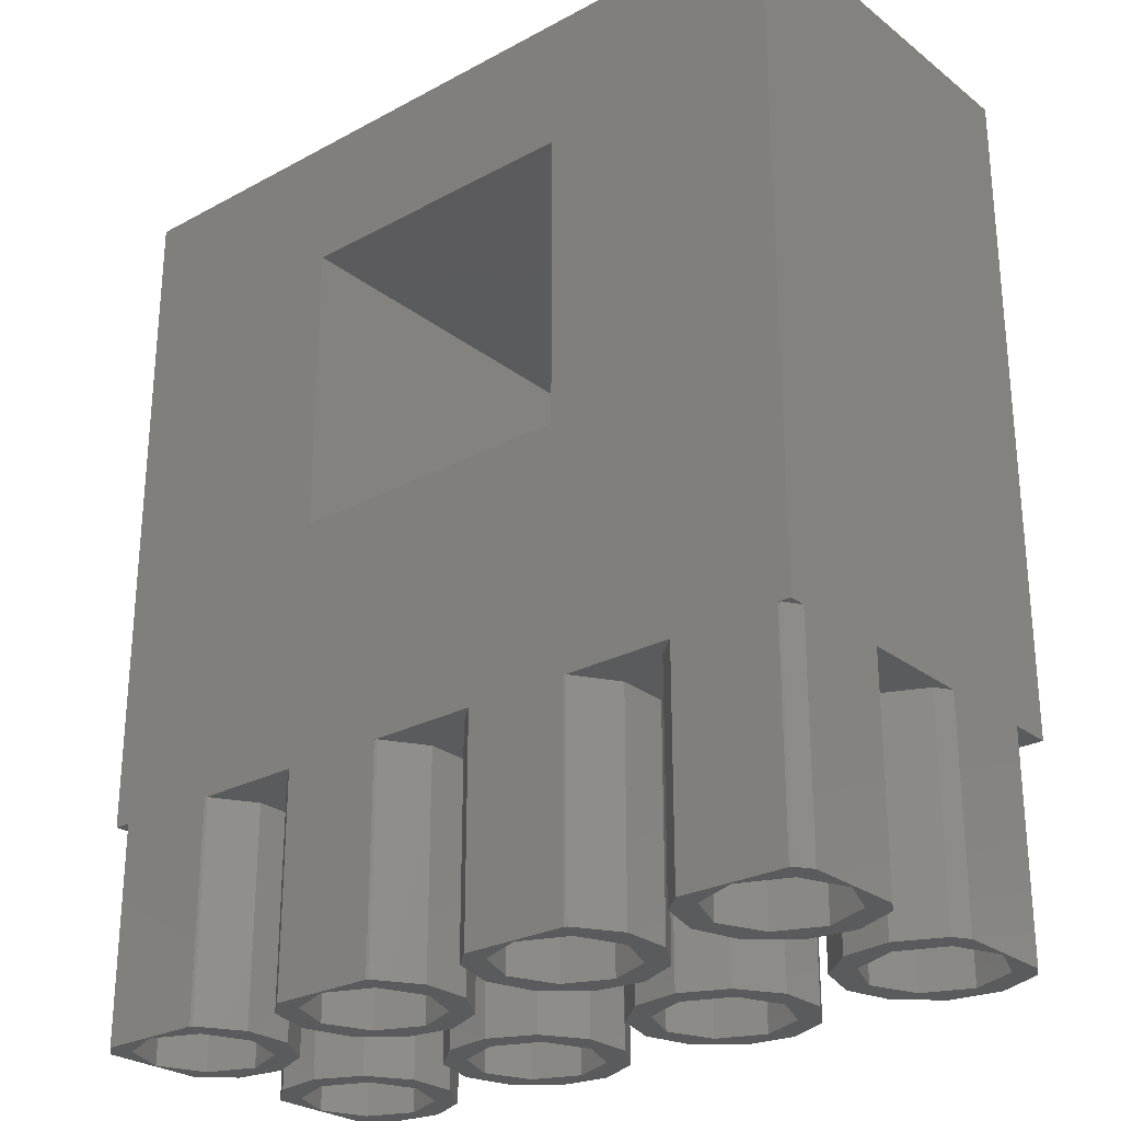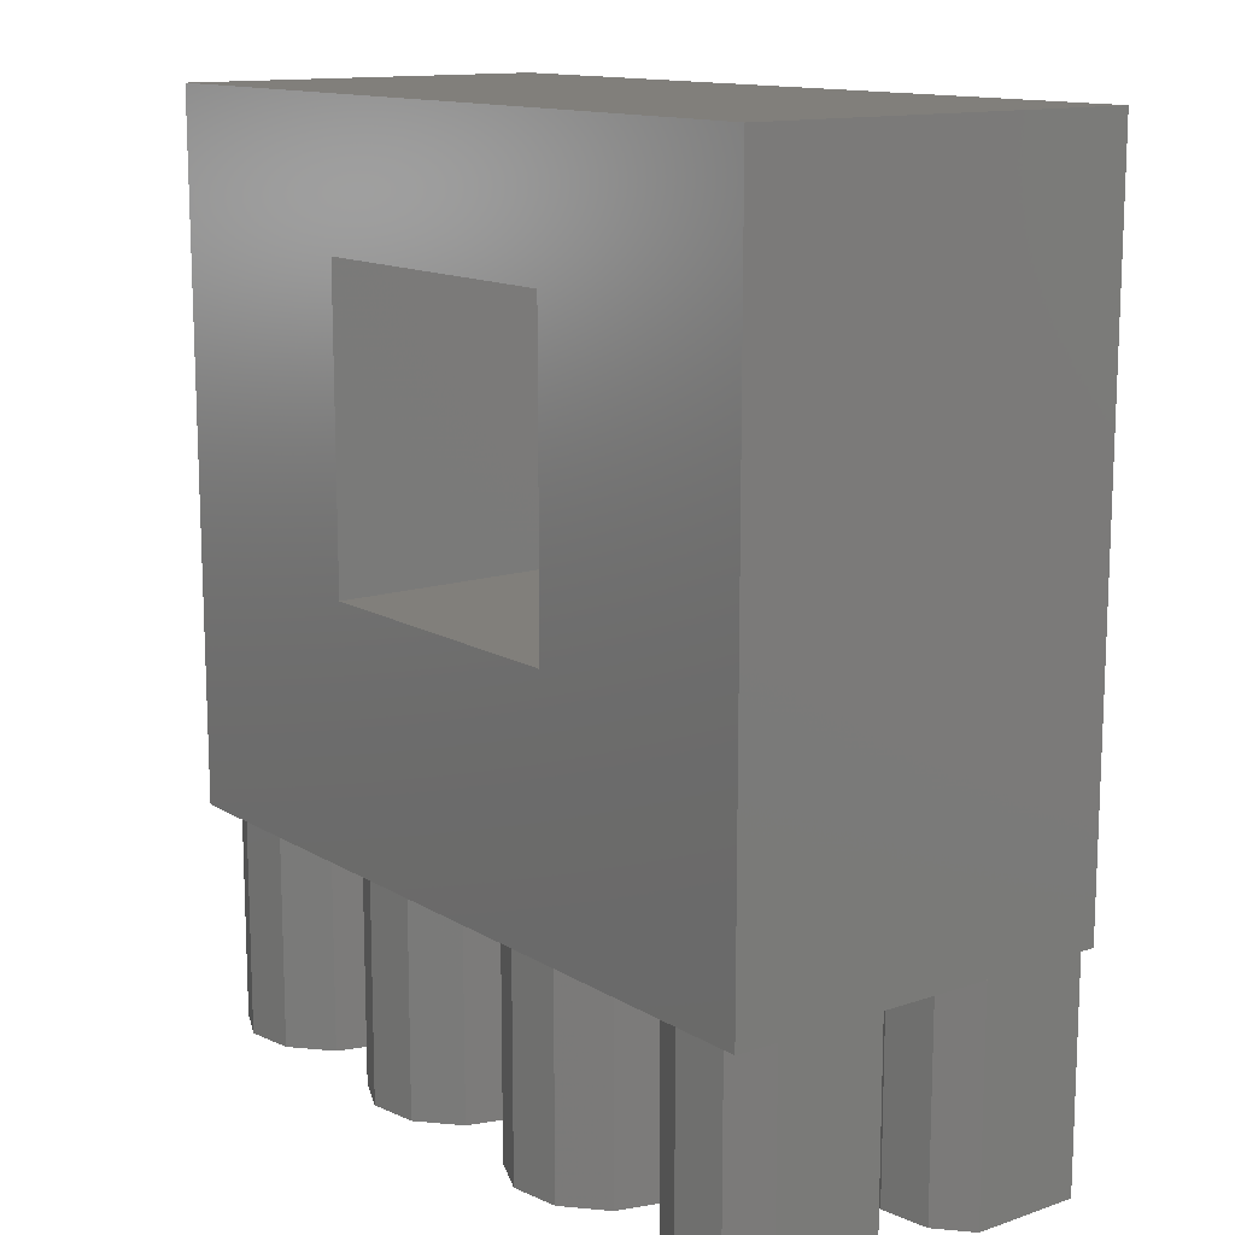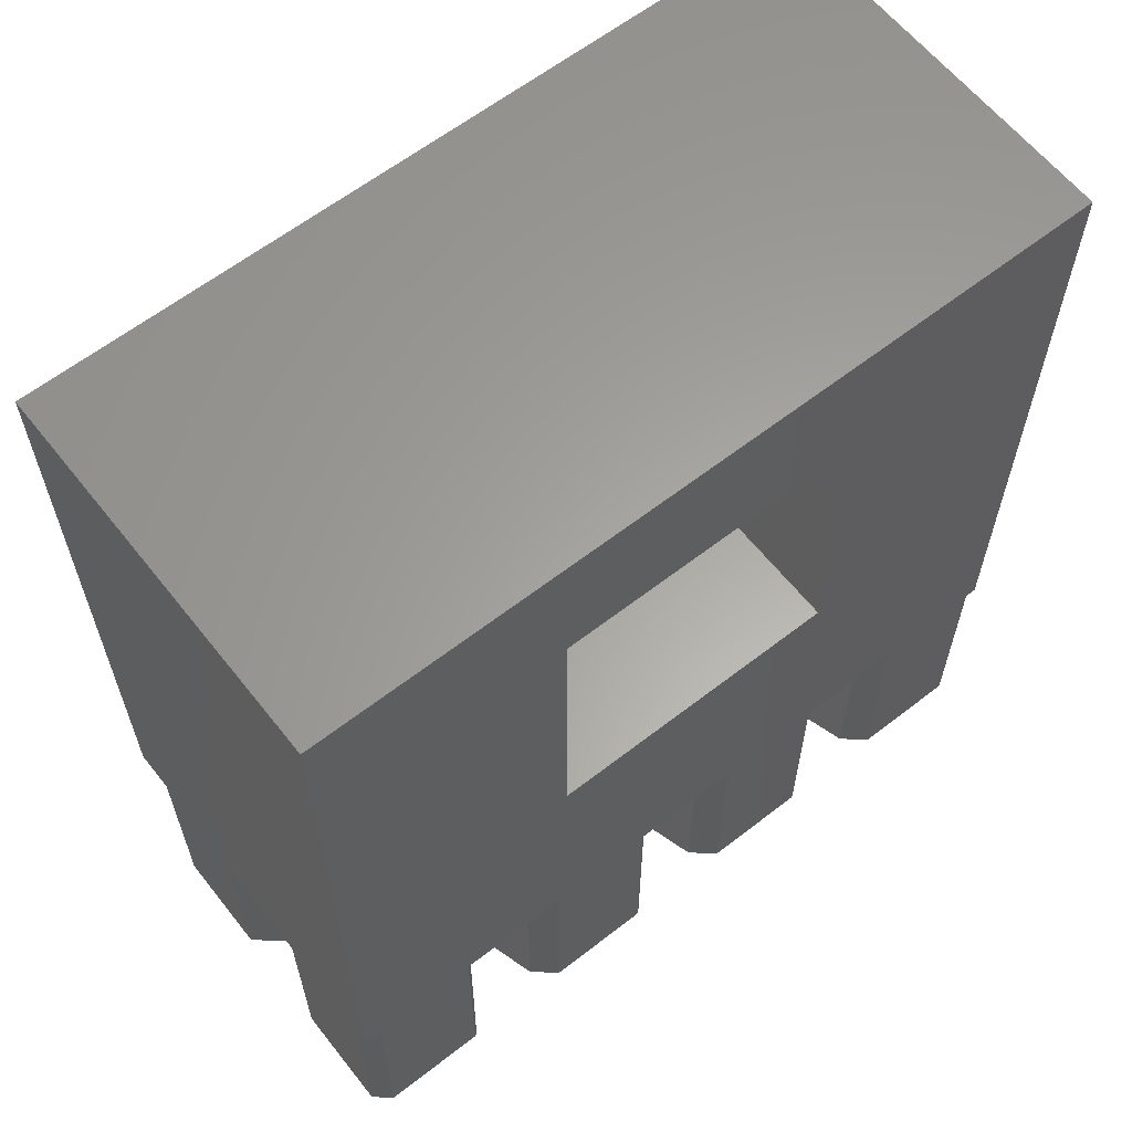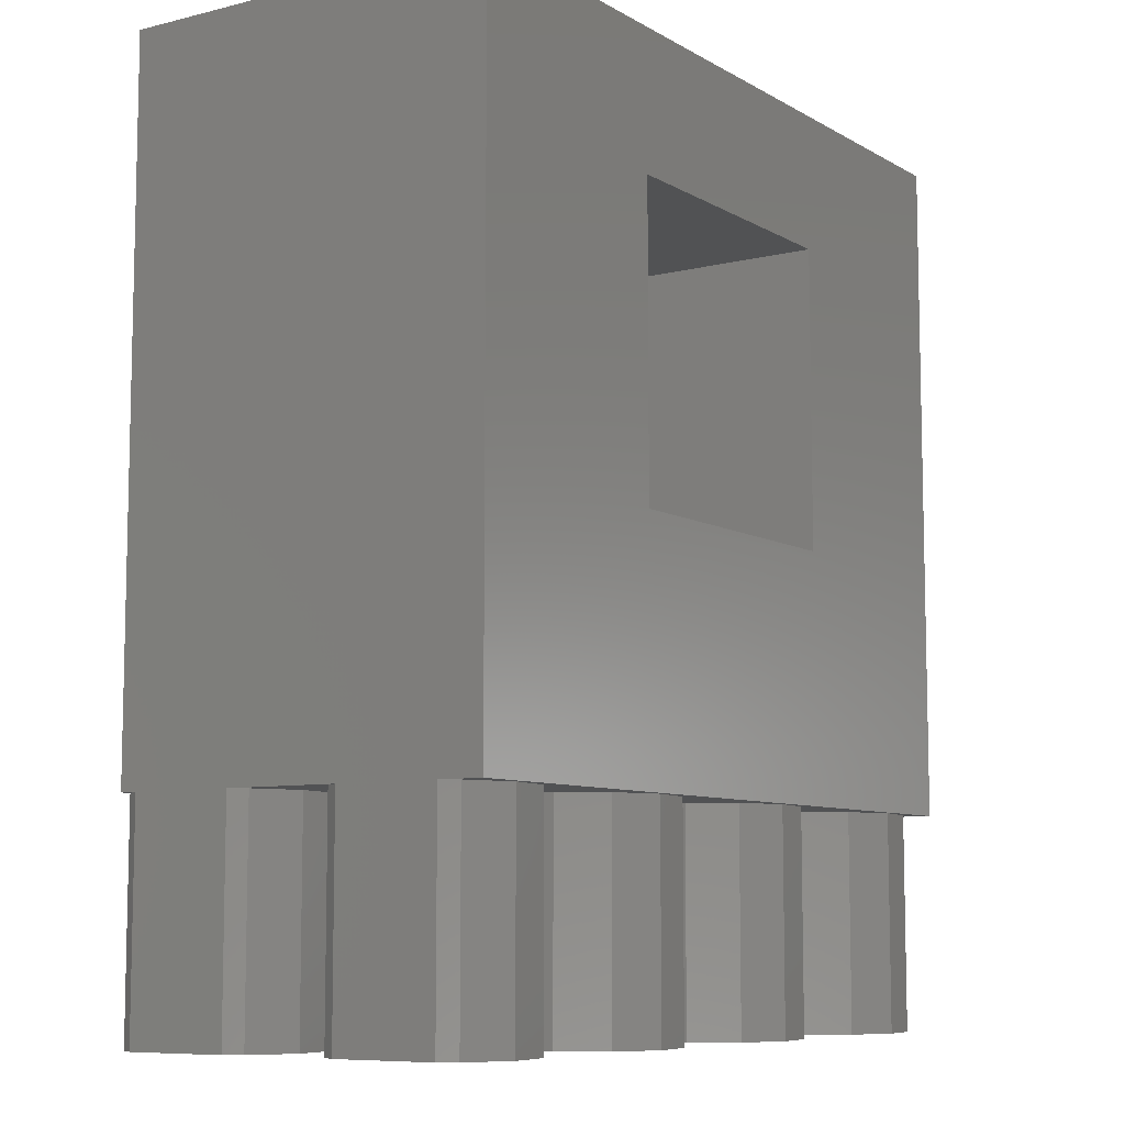
<metadata>
{"format":"stl","ext":"stl","renderer":"f3d","projection":"perspective","resolution":1024,"background":"white","views":[{"elev":-26.5,"azim":-139.9,"up":"+Y"},{"elev":13.3,"azim":52.8,"up":"+Y"},{"elev":61.9,"azim":141.7,"up":"+Y"},{"elev":-8.3,"azim":-56.2,"up":"+Y"}]}
</metadata>
<code>
# stl→obj: 316 verts, 632 faces
v 5.5 -12 14.12
v 5.5 -4 17.88
v 5.5 -4 14.12
v 5.5 -12 17.88
v 5.5 -12 6.122
v 5.5 -4 9.878
v 5.5 -4 6.122
v 5.5 -12 9.878
v 5.5 21 5.5
v 5.5 -4 5.5
v 5.5 21 19.5
v 5.5 -4 19.5
v 25.5 5 19.5
v 34.5 21 19.5
v 25.5 16 19.5
v 14.5 16 19.5
v 14.5 5 19.5
v 34.5 -4 19.5
v 34.5 -12 9.96
v 34.5 -4 6.04
v 34.5 -4 9.96
v 34.5 -12 6.04
v 34.5 -12 17.96
v 34.5 -4 14.04
v 34.5 -4 17.96
v 34.5 -12 14.04
v 34.5 21 5.5
v 34.5 -4 5.5
v 9.877 -12 5.5
v 5.968 -12 5.5
v 9.877 -4 5.5
v 13.97 -4 5.5
v 17.88 -4 5.5
v 17.88 -12 5.5
v 14.5 5 5.5
v 13.97 -12 5.5
v 21.97 -4 5.5
v 25.88 -4 5.5
v 25.88 -12 5.5
v 21.97 -12 5.5
v 25.5 5 5.5
v 33.88 -12 5.5
v 29.97 -12 5.5
v 33.88 -4 5.5
v 29.97 -4 5.5
v 25.5 16 5.5
v 14.5 16 5.5
v 5.968 -4 5.5
v 29.87 -4 13.54
v 31.54 -4 11.22
v 31.54 -4 12.78
v 29.87 -4 10.46
v 26.73 -4 9.757
v 28.88 -4 8.916
v 27.25 -4 8
v 28.88 -4 7.084
v 26.73 -4 6.243
v 29.87 -4 5.544
v 21.87 -4 13.54
v 23.54 -4 11.22
v 23.54 -4 12.78
v 21.87 -4 10.46
v 18.73 -4 9.757
v 20.88 -4 8.916
v 19.25 -4 8
v 20.88 -4 7.084
v 18.73 -4 6.243
v 21.87 -4 5.544
v 10.73 -4 14.24
v 10.73 -4 9.757
v 13.87 -4 13.54
v 13.87 -4 10.46
v 15.54 -4 11.22
v 12.88 -4 8.916
v 11.25 -4 8
v 12.88 -4 7.084
v 10.73 -4 6.243
v 13.87 -4 5.544
v 15.54 -4 12.78
v 17.35 -4 10.96
v 9.35 -4 10.96
v 7.537 -4 12.78
v 7.537 -4 11.22
v 5.872 -4 13.54
v 5.872 -4 10.46
v 25.35 -4 18.96
v 31.54 -4 19.22
v 23.54 -4 19.22
v 29.87 -4 18.46
v 26.73 -4 17.76
v 28.88 -4 16.92
v 27.25 -4 16
v 28.88 -4 15.08
v 26.73 -4 14.24
v 25.35 -4 10.96
v 25.35 -4 13.04
v 17.35 -4 18.96
v 15.54 -4 19.22
v 21.87 -4 18.46
v 18.73 -4 17.76
v 20.88 -4 16.92
v 19.25 -4 16
v 20.88 -4 15.08
v 18.73 -4 14.24
v 17.35 -4 13.04
v 9.35 -4 18.96
v 7.537 -4 19.22
v 13.87 -4 18.46
v 10.73 -4 17.76
v 12.88 -4 16.92
v 11.25 -4 16
v 12.88 -4 15.08
v 9.35 -4 13.04
v 5.872 -4 18.46
v 33.35 -4 18.96
v 33.35 -4 13.04
v 33.35 -4 10.96
v 5.872 -4 5.544
v 6.303 -4 9.697
v 9.697 -4 9.697
v 8 -4 10.4
v 5.6 -4 8
v 10.4 -4 8
v 6.303 -4 6.303
v 9.697 -4 6.303
v 8 -4 5.6
v 14.3 -4 9.697
v 17.7 -4 9.697
v 16 -4 10.4
v 13.6 -4 8
v 18.4 -4 8
v 14.3 -4 6.303
v 17.7 -4 6.303
v 16 -4 5.6
v 22.3 -4 9.697
v 25.7 -4 9.697
v 24 -4 10.4
v 21.6 -4 8
v 26.4 -4 8
v 22.3 -4 6.303
v 25.7 -4 6.303
v 24 -4 5.6
v 30.3 -4 9.697
v 33.7 -4 9.697
v 32 -4 10.4
v 29.6 -4 8
v 34.4 -4 8
v 30.3 -4 6.303
v 33.7 -4 6.303
v 32 -4 5.6
v 6.303 -4 17.7
v 9.697 -4 17.7
v 8 -4 18.4
v 5.6 -4 16
v 10.4 -4 16
v 6.303 -4 14.3
v 9.697 -4 14.3
v 8 -4 13.6
v 14.3 -4 17.7
v 17.7 -4 17.7
v 16 -4 18.4
v 13.6 -4 16
v 18.4 -4 16
v 14.3 -4 14.3
v 17.7 -4 14.3
v 16 -4 13.6
v 22.3 -4 17.7
v 25.7 -4 17.7
v 24 -4 18.4
v 21.6 -4 16
v 26.4 -4 16
v 22.3 -4 14.3
v 25.7 -4 14.3
v 24 -4 13.6
v 30.3 -4 17.7
v 33.7 -4 17.7
v 32 -4 18.4
v 29.6 -4 16
v 34.4 -4 16
v 30.3 -4 14.3
v 33.7 -4 14.3
v 32 -4 13.6
v 10.73 -12 9.757
v 11.25 -12 8
v 9.35 -12 10.96
v 7.537 -12 11.22
v 6.303 -12 9.697
v 5.872 -12 10.46
v 8 -12 10.4
v 5.6 -12 8
v 6.303 -12 6.303
v 5.872 -12 5.544
v 9.697 -12 9.697
v 10.4 -12 8
v 10.73 -12 6.243
v 9.697 -12 6.303
v 8 -12 5.6
v 10.73 -12 17.76
v 11.25 -12 16
v 9.35 -12 18.96
v 7.537 -12 19.22
v 6.303 -12 17.7
v 5.872 -12 18.46
v 8 -12 18.4
v 5.6 -12 16
v 6.303 -12 14.3
v 5.872 -12 13.54
v 7.537 -12 12.78
v 9.697 -12 17.7
v 10.4 -12 16
v 10.73 -12 14.24
v 9.697 -12 14.3
v 9.35 -12 13.04
v 8 -12 13.6
v 18.73 -12 9.757
v 19.25 -12 8
v 12.88 -12 7.084
v 12.88 -12 8.916
v 17.35 -12 10.96
v 15.54 -12 11.22
v 14.3 -12 9.697
v 16 -12 10.4
v 13.87 -12 10.46
v 13.6 -12 8
v 14.3 -12 6.303
v 13.87 -12 5.544
v 17.7 -12 9.697
v 18.4 -12 8
v 18.73 -12 6.243
v 17.7 -12 6.303
v 16 -12 5.6
v 18.73 -12 17.76
v 19.25 -12 16
v 12.88 -12 15.08
v 12.88 -12 16.92
v 17.35 -12 18.96
v 15.54 -12 19.22
v 14.3 -12 17.7
v 16 -12 18.4
v 13.87 -12 18.46
v 13.6 -12 16
v 14.3 -12 14.3
v 15.54 -12 12.78
v 13.87 -12 13.54
v 17.7 -12 17.7
v 18.4 -12 16
v 18.73 -12 14.24
v 17.7 -12 14.3
v 17.35 -12 13.04
v 16 -12 13.6
v 26.73 -12 9.757
v 27.25 -12 8
v 20.88 -12 7.084
v 20.88 -12 8.916
v 25.35 -12 10.96
v 23.54 -12 11.22
v 22.3 -12 9.697
v 24 -12 10.4
v 21.87 -12 10.46
v 21.6 -12 8
v 22.3 -12 6.303
v 21.87 -12 5.544
v 25.7 -12 9.697
v 26.4 -12 8
v 26.73 -12 6.243
v 25.7 -12 6.303
v 24 -12 5.6
v 26.73 -12 17.76
v 27.25 -12 16
v 20.88 -12 15.08
v 20.88 -12 16.92
v 25.35 -12 18.96
v 23.54 -12 19.22
v 22.3 -12 17.7
v 24 -12 18.4
v 21.87 -12 18.46
v 21.6 -12 16
v 22.3 -12 14.3
v 23.54 -12 12.78
v 21.87 -12 13.54
v 25.7 -12 17.7
v 26.4 -12 16
v 26.73 -12 14.24
v 25.7 -12 14.3
v 25.35 -12 13.04
v 24 -12 13.6
v 28.88 -12 7.084
v 28.88 -12 8.916
v 33.35 -12 10.96
v 31.54 -12 11.22
v 30.3 -12 9.697
v 32 -12 10.4
v 29.87 -12 10.46
v 29.6 -12 8
v 30.3 -12 6.303
v 29.87 -12 5.544
v 33.7 -12 9.697
v 34.4 -12 8
v 33.7 -12 6.303
v 32 -12 5.6
v 28.88 -12 15.08
v 28.88 -12 16.92
v 33.35 -12 18.96
v 31.54 -12 19.22
v 30.3 -12 17.7
v 32 -12 18.4
v 29.87 -12 18.46
v 29.6 -12 16
v 30.3 -12 14.3
v 31.54 -12 12.78
v 29.87 -12 13.54
v 33.7 -12 17.7
v 34.4 -12 16
v 33.7 -12 14.3
v 33.35 -12 13.04
v 32 -12 13.6
f 1 2 3
f 2 1 4
f 5 6 7
f 6 5 8
f 7 9 10
f 6 9 7
f 3 9 6
f 9 3 11
f 2 11 3
f 11 2 12
f 13 14 15
f 14 16 15
f 16 11 17
f 11 16 14
f 14 13 18
f 17 18 13
f 17 12 18
f 12 17 11
f 19 20 21
f 20 19 22
f 23 24 25
f 24 23 26
f 25 14 18
f 24 14 25
f 14 24 27
f 21 27 24
f 20 27 21
f 27 20 28
f 27 11 14
f 11 27 9
f 29 30 31
f 32 33 34
f 33 32 35
f 32 34 36
f 37 38 39
f 37 39 40
f 38 37 41
f 35 37 33
f 37 35 41
f 42 43 44
f 41 28 44
f 45 44 43
f 41 44 45
f 41 45 38
f 28 41 27
f 46 27 41
f 47 27 46
f 31 35 32
f 48 35 31
f 48 31 30
f 10 35 48
f 9 35 10
f 47 9 27
f 35 9 47
f 49 50 51
f 49 52 50
f 49 53 52
f 53 54 52
f 55 54 53
f 55 56 54
f 57 56 55
f 57 58 56
f 38 58 57
f 58 38 45
f 59 60 61
f 59 62 60
f 59 63 62
f 63 64 62
f 65 64 63
f 65 66 64
f 67 66 65
f 67 68 66
f 33 68 67
f 68 33 37
f 69 70 71
f 71 72 73
f 71 70 72
f 70 74 72
f 75 74 70
f 75 76 74
f 77 76 75
f 77 78 76
f 31 78 77
f 78 31 32
f 71 73 79
f 80 79 73
f 81 82 83
f 84 83 82
f 84 85 83
f 3 85 84
f 85 3 6
f 86 87 88
f 86 89 87
f 90 89 86
f 90 91 89
f 92 91 90
f 92 93 91
f 94 93 92
f 94 49 93
f 95 94 96
f 95 96 61
f 53 94 95
f 97 88 98
f 97 99 88
f 100 99 97
f 100 101 99
f 102 101 100
f 102 103 101
f 104 103 102
f 104 59 103
f 80 104 105
f 80 105 79
f 63 104 80
f 106 98 107
f 106 108 98
f 109 108 106
f 109 110 108
f 111 110 109
f 111 112 110
f 69 112 111
f 69 71 112
f 81 69 113
f 81 113 82
f 70 69 81
f 98 12 107
f 12 114 107
f 114 12 2
f 12 98 18
f 88 18 98
f 87 18 88
f 115 18 87
f 18 115 25
f 104 63 59
f 95 61 60
f 94 53 49
f 51 50 116
f 117 116 50
f 116 117 24
f 24 117 21
f 10 118 7
f 118 10 48
f 20 44 28
f 119 120 121
f 122 120 119
f 122 123 120
f 124 123 122
f 124 125 123
f 125 124 126
f 127 128 129
f 130 128 127
f 130 131 128
f 132 131 130
f 132 133 131
f 133 132 134
f 135 136 137
f 138 136 135
f 138 139 136
f 140 139 138
f 140 141 139
f 141 140 142
f 143 144 145
f 146 144 143
f 146 147 144
f 148 147 146
f 148 149 147
f 149 148 150
f 151 152 153
f 154 152 151
f 154 155 152
f 156 155 154
f 156 157 155
f 157 156 158
f 159 160 161
f 162 160 159
f 162 163 160
f 164 163 162
f 164 165 163
f 165 164 166
f 167 168 169
f 170 168 167
f 170 171 168
f 172 171 170
f 172 173 171
f 173 172 174
f 175 176 177
f 178 176 175
f 178 179 176
f 180 179 178
f 180 181 179
f 181 180 182
f 17 47 16
f 47 17 35
f 41 15 46
f 15 41 13
f 47 15 16
f 15 47 46
f 41 17 13
f 17 41 35
f 183 75 70
f 75 183 184
f 83 185 81
f 185 83 186
f 81 183 70
f 183 81 185
f 187 188 8
f 188 187 189
f 8 190 187
f 5 190 8
f 5 191 190
f 192 191 5
f 191 192 30
f 189 186 188
f 186 189 185
f 193 185 189
f 185 193 183
f 194 183 193
f 194 184 183
f 195 194 196
f 194 195 184
f 29 196 197
f 191 30 197
f 196 29 195
f 29 197 30
f 29 77 195
f 77 29 31
f 192 7 118
f 7 192 5
f 8 85 6
f 85 8 188
f 85 186 83
f 186 85 188
f 184 77 75
f 77 184 195
f 192 48 30
f 48 192 118
f 194 120 123
f 120 194 193
f 187 122 119
f 122 187 190
f 189 120 193
f 120 189 121
f 187 121 189
f 121 187 119
f 126 196 125
f 196 126 197
f 190 124 122
f 124 190 191
f 196 123 125
f 123 196 194
f 124 197 126
f 197 124 191
f 198 111 109
f 111 198 199
f 107 200 106
f 200 107 201
f 106 198 109
f 198 106 200
f 202 203 4
f 203 202 204
f 4 205 202
f 1 205 4
f 1 206 205
f 207 206 1
f 208 206 207
f 204 201 203
f 201 204 200
f 209 200 204
f 200 209 198
f 210 198 209
f 210 199 198
f 211 210 212
f 210 211 199
f 213 212 214
f 212 213 211
f 206 208 214
f 214 208 213
f 208 113 213
f 113 208 82
f 213 69 211
f 69 213 113
f 207 3 84
f 3 207 1
f 4 114 2
f 114 4 203
f 114 201 107
f 201 114 203
f 199 69 111
f 69 199 211
f 207 82 208
f 82 207 84
f 210 152 155
f 152 210 209
f 202 154 151
f 154 202 205
f 204 152 209
f 152 204 153
f 202 153 204
f 153 202 151
f 158 212 157
f 212 158 214
f 205 156 154
f 156 205 206
f 212 155 157
f 155 212 210
f 156 214 158
f 214 156 206
f 215 65 63
f 65 215 216
f 217 74 76
f 74 217 218
f 73 219 80
f 219 73 220
f 80 215 63
f 215 80 219
f 220 221 222
f 218 221 223
f 218 224 221
f 217 224 218
f 217 225 224
f 36 225 226
f 226 225 217
f 221 220 223
f 220 222 219
f 227 219 222
f 219 227 215
f 228 215 227
f 228 216 215
f 229 228 230
f 228 229 216
f 34 230 231
f 225 36 231
f 230 34 229
f 34 231 36
f 34 67 229
f 67 34 33
f 226 76 78
f 76 226 217
f 218 72 74
f 72 218 223
f 72 220 73
f 220 72 223
f 216 67 65
f 67 216 229
f 226 32 36
f 32 226 78
f 228 128 131
f 128 228 227
f 221 130 127
f 130 221 224
f 222 128 227
f 128 222 129
f 221 129 222
f 129 221 127
f 134 230 133
f 230 134 231
f 224 132 130
f 132 224 225
f 230 131 133
f 131 230 228
f 132 231 134
f 231 132 225
f 232 102 100
f 102 232 233
f 234 110 112
f 110 234 235
f 98 236 97
f 236 98 237
f 97 232 100
f 232 97 236
f 237 238 239
f 235 238 240
f 235 241 238
f 234 241 235
f 234 242 241
f 243 242 244
f 244 242 234
f 238 237 240
f 237 239 236
f 245 236 239
f 236 245 232
f 246 232 245
f 246 233 232
f 247 246 248
f 246 247 233
f 249 248 250
f 248 249 247
f 242 243 250
f 250 243 249
f 243 105 249
f 105 243 79
f 249 104 247
f 104 249 105
f 244 112 71
f 112 244 234
f 235 108 110
f 108 235 240
f 108 237 98
f 237 108 240
f 233 104 102
f 104 233 247
f 244 79 243
f 79 244 71
f 246 160 163
f 160 246 245
f 238 162 159
f 162 238 241
f 239 160 245
f 160 239 161
f 238 161 239
f 161 238 159
f 166 248 165
f 248 166 250
f 241 164 162
f 164 241 242
f 248 163 165
f 163 248 246
f 164 250 166
f 250 164 242
f 251 55 53
f 55 251 252
f 253 64 66
f 64 253 254
f 60 255 95
f 255 60 256
f 95 251 53
f 251 95 255
f 256 257 258
f 254 257 259
f 254 260 257
f 253 260 254
f 253 261 260
f 40 261 262
f 262 261 253
f 257 256 259
f 256 258 255
f 263 255 258
f 255 263 251
f 264 251 263
f 264 252 251
f 265 264 266
f 264 265 252
f 39 266 267
f 261 40 267
f 266 39 265
f 39 267 40
f 39 57 265
f 57 39 38
f 262 66 68
f 66 262 253
f 254 62 64
f 62 254 259
f 62 256 60
f 256 62 259
f 252 57 55
f 57 252 265
f 262 37 40
f 37 262 68
f 264 136 139
f 136 264 263
f 257 138 135
f 138 257 260
f 258 136 263
f 136 258 137
f 257 137 258
f 137 257 135
f 142 266 141
f 266 142 267
f 260 140 138
f 140 260 261
f 266 139 141
f 139 266 264
f 140 267 142
f 267 140 261
f 268 92 90
f 92 268 269
f 270 101 103
f 101 270 271
f 88 272 86
f 272 88 273
f 86 268 90
f 268 86 272
f 273 274 275
f 271 274 276
f 271 277 274
f 270 277 271
f 270 278 277
f 279 278 280
f 280 278 270
f 274 273 276
f 273 275 272
f 281 272 275
f 272 281 268
f 282 268 281
f 282 269 268
f 283 282 284
f 282 283 269
f 285 284 286
f 284 285 283
f 278 279 286
f 286 279 285
f 279 96 285
f 96 279 61
f 285 94 283
f 94 285 96
f 280 103 59
f 103 280 270
f 271 99 101
f 99 271 276
f 99 273 88
f 273 99 276
f 269 94 92
f 94 269 283
f 280 61 279
f 61 280 59
f 282 168 171
f 168 282 281
f 274 170 167
f 170 274 277
f 275 168 281
f 168 275 169
f 274 169 275
f 169 274 167
f 174 284 173
f 284 174 286
f 277 172 170
f 172 277 278
f 284 171 173
f 171 284 282
f 172 286 174
f 286 172 278
f 287 54 56
f 54 287 288
f 50 289 117
f 289 50 290
f 117 19 21
f 19 117 289
f 290 291 292
f 288 291 293
f 288 294 291
f 287 294 288
f 287 295 294
f 43 295 296
f 296 295 287
f 291 290 293
f 290 292 289
f 297 289 292
f 289 297 19
f 298 19 297
f 298 22 19
f 299 22 298
f 42 299 300
f 295 43 300
f 299 42 22
f 42 300 43
f 42 20 22
f 20 42 44
f 296 56 58
f 56 296 287
f 288 52 54
f 52 288 293
f 52 290 50
f 290 52 293
f 296 45 43
f 45 296 58
f 298 144 147
f 144 298 297
f 291 146 143
f 146 291 294
f 292 144 297
f 144 292 145
f 291 145 292
f 145 291 143
f 150 299 149
f 299 150 300
f 294 148 146
f 148 294 295
f 299 147 149
f 147 299 298
f 148 300 150
f 300 148 295
f 301 91 93
f 91 301 302
f 87 303 115
f 303 87 304
f 115 23 25
f 23 115 303
f 304 305 306
f 302 305 307
f 302 308 305
f 301 308 302
f 301 309 308
f 310 309 311
f 311 309 301
f 305 304 307
f 304 306 303
f 312 303 306
f 303 312 23
f 313 23 312
f 313 26 23
f 314 26 313
f 315 314 316
f 314 315 26
f 309 310 316
f 316 310 315
f 310 116 315
f 116 310 51
f 315 24 26
f 24 315 116
f 311 93 49
f 93 311 301
f 302 89 91
f 89 302 307
f 89 304 87
f 304 89 307
f 311 51 310
f 51 311 49
f 313 176 179
f 176 313 312
f 305 178 175
f 178 305 308
f 306 176 312
f 176 306 177
f 305 177 306
f 177 305 175
f 182 314 181
f 314 182 316
f 308 180 178
f 180 308 309
f 314 179 181
f 179 314 313
f 180 316 182
f 316 180 309

</code>
